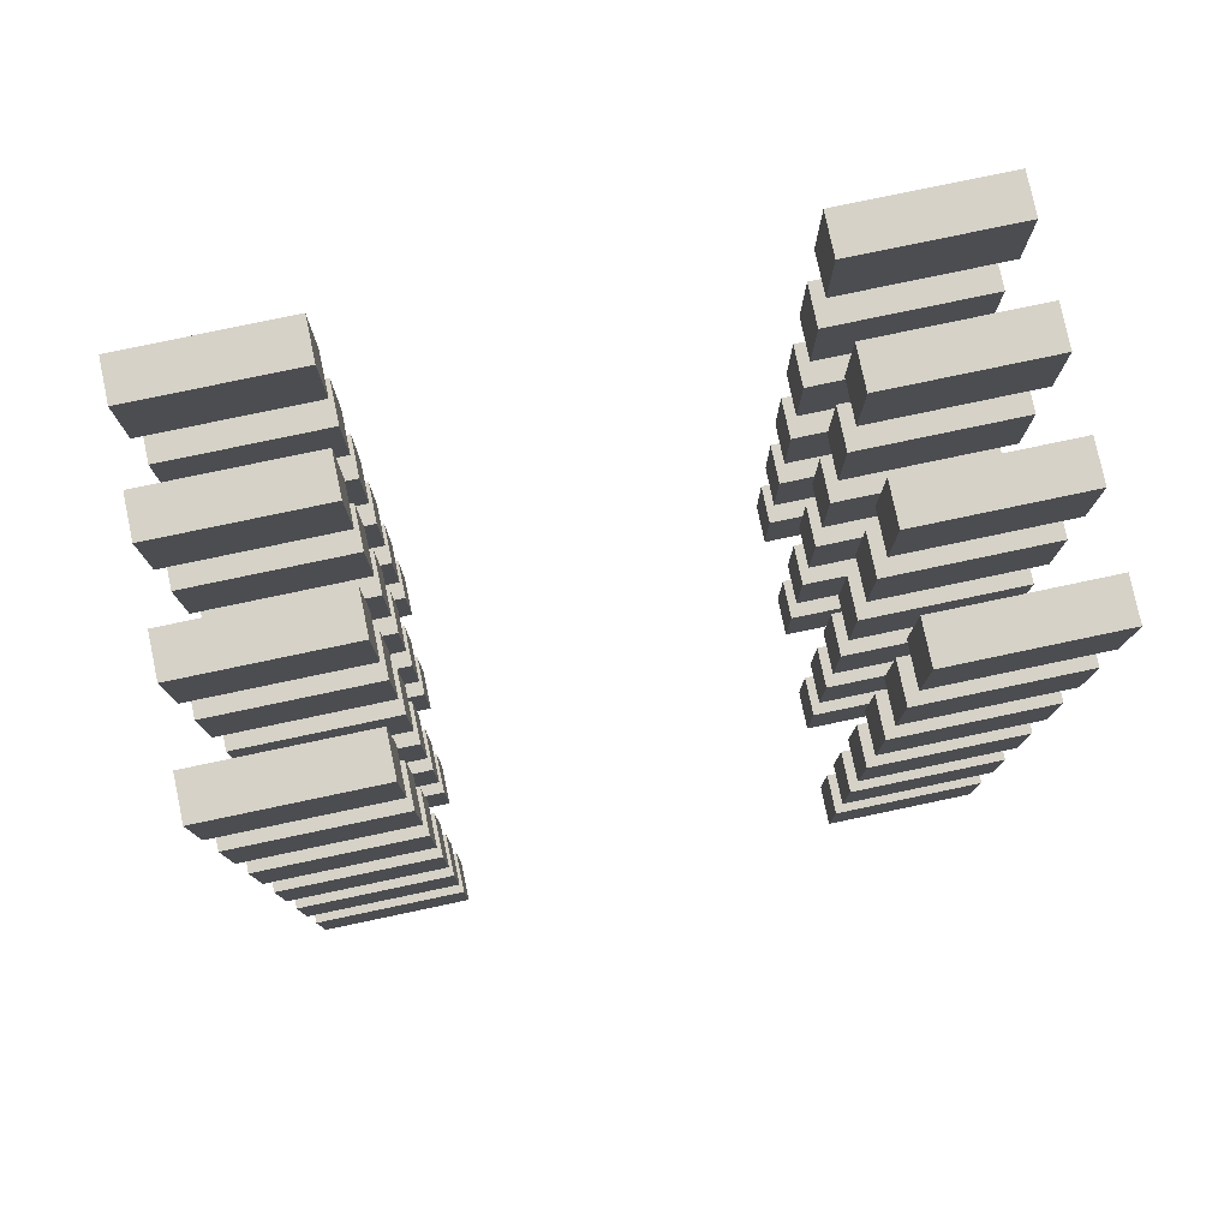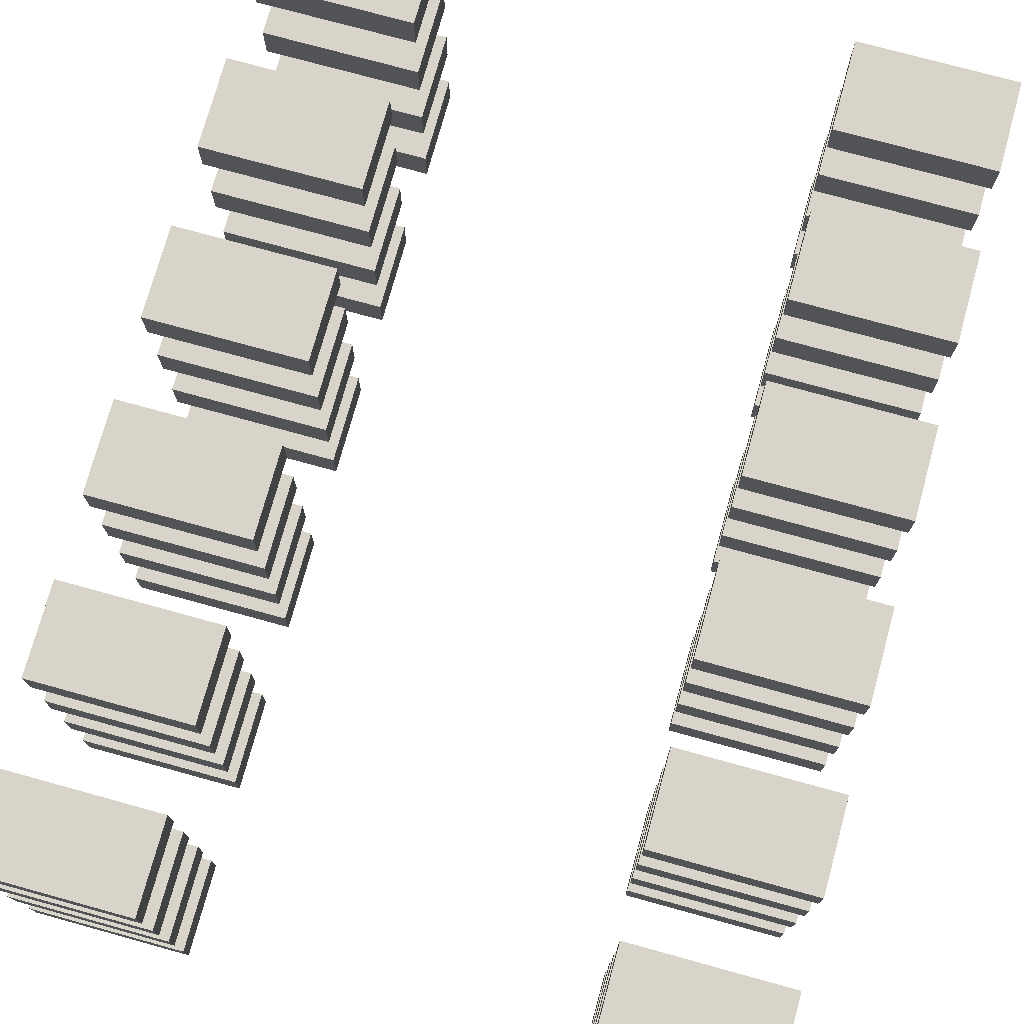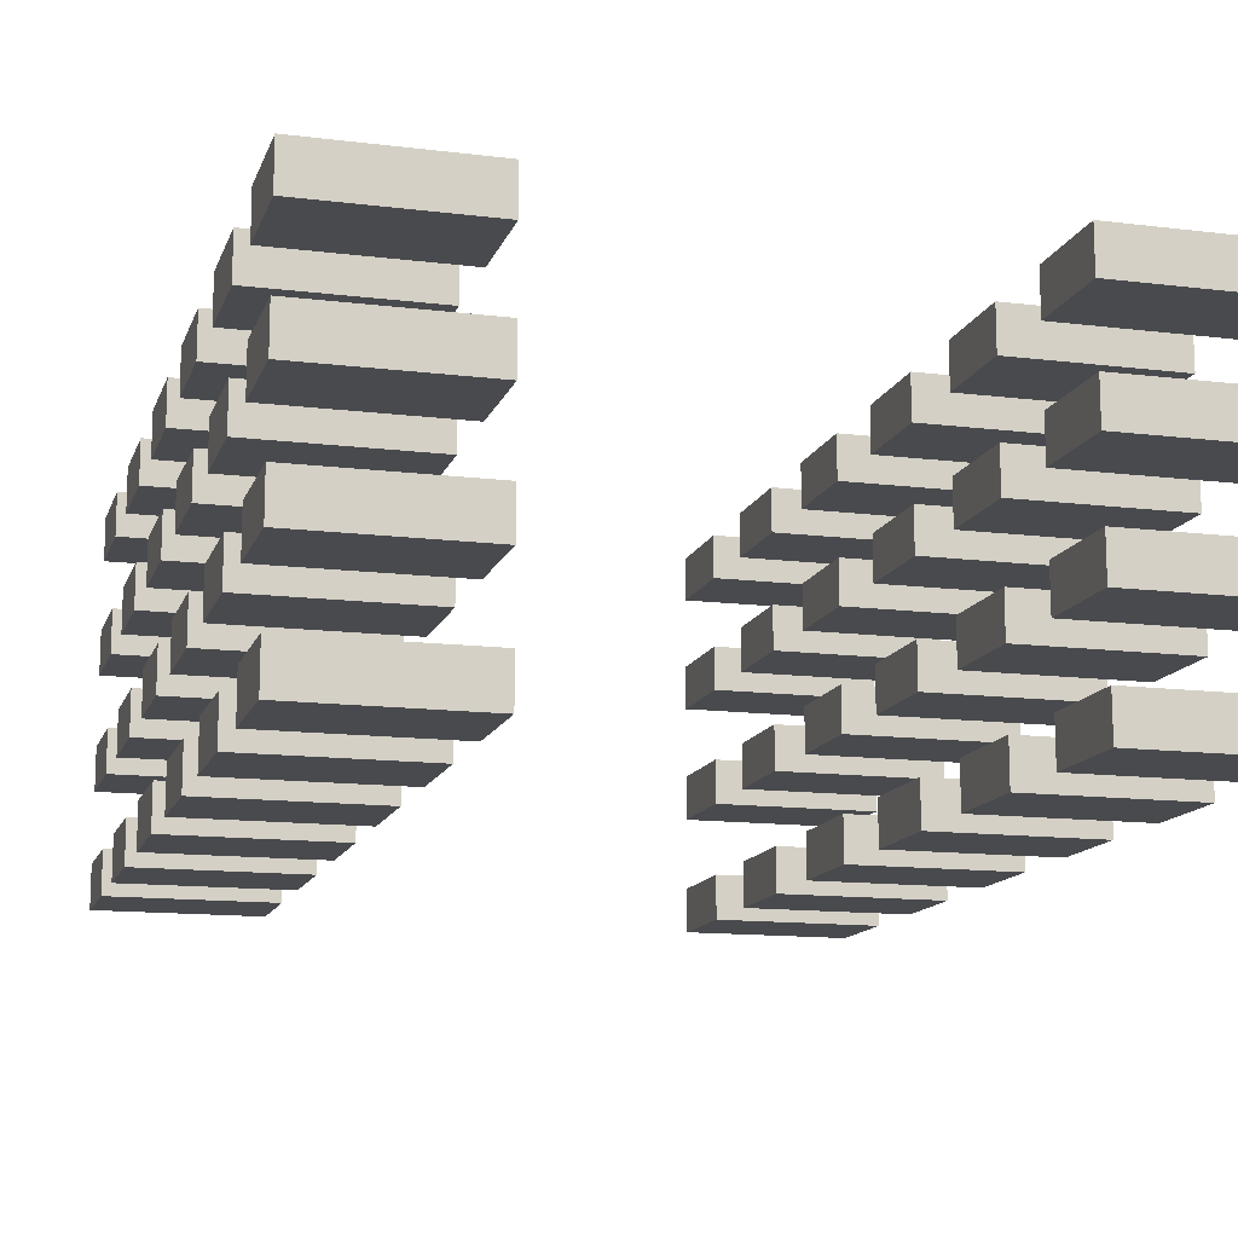
<metadata>
{"format":"obj","ext":"obj","renderer":"f3d","projection":"perspective","resolution":1024,"background":"white","views":[{"elev":78.6,"azim":168.1,"up":"+Z"},{"elev":75.2,"azim":15.4,"up":"+Y"},{"elev":-13.4,"azim":164.3,"up":"+Y"}]}
</metadata>
<code>
g Mesh1 Group1 Model
v 1.917e+04 0 -0
v 1.917e+04 0 -1.112e+04
v 1.917e+04 5035 -1.112e+04
v 1.917e+04 5035 -0
f 1 2 3 4
v 0 0 -0
v 0 0 -1.112e+04
f 5 6 2 1
v 0 5035 -0
v 0 5035 -1.112e+04
f 6 5 7 8
f 5 1 4 7
f 8 7 4 3
f 2 6 8 3
g Mesh2 Group2 Model
v 1.917e+04 0 -2.084e+04
v 1.917e+04 0 -3.196e+04
v 1.917e+04 5035 -3.196e+04
v 1.917e+04 5035 -2.084e+04
f 9 10 11 12
v 0 0 -2.084e+04
v 0 0 -3.196e+04
f 13 14 10 9
v 0 5035 -2.084e+04
v 0 5035 -3.196e+04
f 14 13 15 16
f 13 9 12 15
f 16 15 12 11
f 10 14 16 11
g Mesh3 Group3 Model
v 1.917e+04 0 -4.168e+04
v 1.917e+04 0 -5.28e+04
v 1.917e+04 5035 -5.28e+04
v 1.917e+04 5035 -4.168e+04
f 17 18 19 20
v 0 0 -4.168e+04
v 0 0 -5.28e+04
f 21 22 18 17
v 0 5035 -4.168e+04
v 0 5035 -5.28e+04
f 22 21 23 24
f 21 17 20 23
f 24 23 20 19
f 18 22 24 19
g Mesh4 Group4 Model
v 1.917e+04 0 -6.253e+04
v 1.917e+04 0 -7.364e+04
v 1.917e+04 5035 -7.364e+04
v 1.917e+04 5035 -6.253e+04
f 25 26 27 28
v 0 0 -6.253e+04
v 0 0 -7.364e+04
f 29 30 26 25
v 0 5035 -6.253e+04
v 0 5035 -7.364e+04
f 30 29 31 32
f 29 25 28 31
f 32 31 28 27
f 26 30 32 27
g Mesh5 Group5 Model
v 1.917e+04 0 -8.337e+04
v 1.917e+04 0 -94487
v 1.917e+04 5035 -94487
v 1.917e+04 5035 -8.337e+04
f 33 34 35 36
v 0 0 -8.337e+04
v 0 0 -94487
f 37 38 34 33
v 0 5035 -8.337e+04
v 0 5035 -94487
f 38 37 39 40
f 37 33 36 39
f 40 39 36 35
f 34 38 40 35
g Mesh6 Group6 Model
v 1.917e+04 0 -104210
v 1.917e+04 0 -115329
v 1.917e+04 5035 -115329
v 1.917e+04 5035 -104210
f 41 42 43 44
v 0 0 -104210
v 0 0 -115329
f 45 46 42 41
v 0 5035 -104210
v 0 5035 -115329
f 46 45 47 48
f 45 41 44 47
f 48 47 44 43
f 42 46 48 43
g Mesh7 Group7 Model
v 1.917e+04 1.304e+04 -4.168e+04
v 1.917e+04 1.304e+04 -5.28e+04
v 1.917e+04 1.808e+04 -5.28e+04
v 1.917e+04 1.808e+04 -4.168e+04
f 49 50 51 52
v 0 1.304e+04 -4.168e+04
v 0 1.304e+04 -5.28e+04
f 53 54 50 49
v 0 1.808e+04 -4.168e+04
v 0 1.808e+04 -5.28e+04
f 54 53 55 56
f 53 49 52 55
f 56 55 52 51
f 50 54 56 51
g Mesh8 Group8 Model
v 1.917e+04 1.304e+04 -8.337e+04
v 1.917e+04 1.304e+04 -94487
v 1.917e+04 1.808e+04 -94487
v 1.917e+04 1.808e+04 -8.337e+04
f 57 58 59 60
v 0 1.304e+04 -8.337e+04
v 0 1.304e+04 -94487
f 61 62 58 57
v 0 1.808e+04 -8.337e+04
v 0 1.808e+04 -94487
f 62 61 63 64
f 61 57 60 63
f 64 63 60 59
f 58 62 64 59
g Mesh9 Group9 Model
v 1.917e+04 1.304e+04 -2.084e+04
v 1.917e+04 1.304e+04 -3.196e+04
v 1.917e+04 1.808e+04 -3.196e+04
v 1.917e+04 1.808e+04 -2.084e+04
f 65 66 67 68
v 0 1.304e+04 -2.084e+04
v 0 1.304e+04 -3.196e+04
f 69 70 66 65
v 0 1.808e+04 -2.084e+04
v 0 1.808e+04 -3.196e+04
f 70 69 71 72
f 69 65 68 71
f 72 71 68 67
f 66 70 72 67
g Mesh10 Group10 Model
v 1.917e+04 1.304e+04 -6.253e+04
v 1.917e+04 1.304e+04 -7.364e+04
v 1.917e+04 1.808e+04 -7.364e+04
v 1.917e+04 1.808e+04 -6.253e+04
f 73 74 75 76
v 0 1.304e+04 -6.253e+04
v 0 1.304e+04 -7.364e+04
f 77 78 74 73
v 0 1.808e+04 -6.253e+04
v 0 1.808e+04 -7.364e+04
f 78 77 79 80
f 77 73 76 79
f 80 79 76 75
f 74 78 80 75
g Mesh11 Group11 Model
v 1.917e+04 1.304e+04 -104210
v 1.917e+04 1.304e+04 -115329
v 1.917e+04 1.808e+04 -115329
v 1.917e+04 1.808e+04 -104210
f 81 82 83 84
v 0 1.304e+04 -104210
v 0 1.304e+04 -115329
f 85 86 82 81
v 0 1.808e+04 -104210
v 0 1.808e+04 -115329
f 86 85 87 88
f 85 81 84 87
f 88 87 84 83
f 82 86 88 83
g Mesh12 Group12 Model
v 1.917e+04 1.304e+04 -0
v 1.917e+04 1.304e+04 -1.112e+04
v 1.917e+04 1.808e+04 -1.112e+04
v 1.917e+04 1.808e+04 -0
f 89 90 91 92
v 0 1.304e+04 -0
v 0 1.304e+04 -1.112e+04
f 93 94 90 89
v 0 1.808e+04 -0
v 0 1.808e+04 -1.112e+04
f 94 93 95 96
f 93 89 92 95
f 96 95 92 91
f 90 94 96 91
g Mesh13 Group13 Model
v 1.917e+04 2.609e+04 -4.168e+04
v 1.917e+04 2.609e+04 -5.28e+04
v 1.917e+04 3.112e+04 -5.28e+04
v 1.917e+04 3.112e+04 -4.168e+04
f 97 98 99 100
v 0 2.609e+04 -4.168e+04
v 0 2.609e+04 -5.28e+04
f 101 102 98 97
v 0 3.112e+04 -4.168e+04
v 0 3.112e+04 -5.28e+04
f 102 101 103 104
f 101 97 100 103
f 104 103 100 99
f 98 102 104 99
g Mesh14 Group14 Model
v 1.917e+04 2.609e+04 -8.337e+04
v 1.917e+04 2.609e+04 -94487
v 1.917e+04 3.112e+04 -94487
v 1.917e+04 3.112e+04 -8.337e+04
f 105 106 107 108
v 0 2.609e+04 -8.337e+04
v 0 2.609e+04 -94487
f 109 110 106 105
v 0 3.112e+04 -8.337e+04
v 0 3.112e+04 -94487
f 110 109 111 112
f 109 105 108 111
f 112 111 108 107
f 106 110 112 107
g Mesh15 Group15 Model
v 1.917e+04 2.609e+04 -2.084e+04
v 1.917e+04 2.609e+04 -3.196e+04
v 1.917e+04 3.112e+04 -3.196e+04
v 1.917e+04 3.112e+04 -2.084e+04
f 113 114 115 116
v 0 2.609e+04 -2.084e+04
v 0 2.609e+04 -3.196e+04
f 117 118 114 113
v 0 3.112e+04 -2.084e+04
v 0 3.112e+04 -3.196e+04
f 118 117 119 120
f 117 113 116 119
f 120 119 116 115
f 114 118 120 115
g Mesh16 Group16 Model
v 1.917e+04 2.609e+04 -6.253e+04
v 1.917e+04 2.609e+04 -7.364e+04
v 1.917e+04 3.112e+04 -7.364e+04
v 1.917e+04 3.112e+04 -6.253e+04
f 121 122 123 124
v 0 2.609e+04 -6.253e+04
v 0 2.609e+04 -7.364e+04
f 125 126 122 121
v 0 3.112e+04 -6.253e+04
v 0 3.112e+04 -7.364e+04
f 126 125 127 128
f 125 121 124 127
f 128 127 124 123
f 122 126 128 123
g Mesh17 Group17 Model
v 1.917e+04 2.609e+04 -104210
v 1.917e+04 2.609e+04 -115329
v 1.917e+04 3.112e+04 -115329
v 1.917e+04 3.112e+04 -104210
f 129 130 131 132
v 0 2.609e+04 -104210
v 0 2.609e+04 -115329
f 133 134 130 129
v 0 3.112e+04 -104210
v 0 3.112e+04 -115329
f 134 133 135 136
f 133 129 132 135
f 136 135 132 131
f 130 134 136 131
g Mesh18 Group18 Model
v 1.917e+04 2.609e+04 -0
v 1.917e+04 2.609e+04 -1.112e+04
v 1.917e+04 3.112e+04 -1.112e+04
v 1.917e+04 3.112e+04 -0
f 137 138 139 140
v 0 2.609e+04 -0
v 0 2.609e+04 -1.112e+04
f 141 142 138 137
v 0 3.112e+04 -0
v 0 3.112e+04 -1.112e+04
f 142 141 143 144
f 141 137 140 143
f 144 143 140 139
f 138 142 144 139
g Mesh19 Group19 Model
v 1.917e+04 39131 -4.168e+04
v 1.917e+04 39131 -5.28e+04
v 1.917e+04 4.417e+04 -5.28e+04
v 1.917e+04 4.417e+04 -4.168e+04
f 145 146 147 148
v 0 39131 -4.168e+04
v 0 39131 -5.28e+04
f 149 150 146 145
v 0 4.417e+04 -4.168e+04
v 0 4.417e+04 -5.28e+04
f 150 149 151 152
f 149 145 148 151
f 152 151 148 147
f 146 150 152 147
g Mesh20 Group20 Model
v 1.917e+04 39131 -8.337e+04
v 1.917e+04 39131 -94487
v 1.917e+04 4.417e+04 -94487
v 1.917e+04 4.417e+04 -8.337e+04
f 153 154 155 156
v 0 39131 -8.337e+04
v 0 39131 -94487
f 157 158 154 153
v 0 4.417e+04 -8.337e+04
v 0 4.417e+04 -94487
f 158 157 159 160
f 157 153 156 159
f 160 159 156 155
f 154 158 160 155
g Mesh21 Group21 Model
v 1.917e+04 39131 -2.084e+04
v 1.917e+04 39131 -3.196e+04
v 1.917e+04 4.417e+04 -3.196e+04
v 1.917e+04 4.417e+04 -2.084e+04
f 161 162 163 164
v 0 39131 -2.084e+04
v 0 39131 -3.196e+04
f 165 166 162 161
v 0 4.417e+04 -2.084e+04
v 0 4.417e+04 -3.196e+04
f 166 165 167 168
f 165 161 164 167
f 168 167 164 163
f 162 166 168 163
g Mesh22 Group22 Model
v 1.917e+04 39131 -6.253e+04
v 1.917e+04 39131 -7.364e+04
v 1.917e+04 4.417e+04 -7.364e+04
v 1.917e+04 4.417e+04 -6.253e+04
f 169 170 171 172
v 0 39131 -6.253e+04
v 0 39131 -7.364e+04
f 173 174 170 169
v 0 4.417e+04 -6.253e+04
v 0 4.417e+04 -7.364e+04
f 174 173 175 176
f 173 169 172 175
f 176 175 172 171
f 170 174 176 171
g Mesh23 Group23 Model
v 1.917e+04 39131 -104210
v 1.917e+04 39131 -115329
v 1.917e+04 4.417e+04 -115329
v 1.917e+04 4.417e+04 -104210
f 177 178 179 180
v 0 39131 -104210
v 0 39131 -115329
f 181 182 178 177
v 0 4.417e+04 -104210
v 0 4.417e+04 -115329
f 182 181 183 184
f 181 177 180 183
f 184 183 180 179
f 178 182 184 179
g Mesh24 Group24 Model
v 1.917e+04 39131 -0
v 1.917e+04 39131 -1.112e+04
v 1.917e+04 4.417e+04 -1.112e+04
v 1.917e+04 4.417e+04 -0
f 185 186 187 188
v 0 39131 -0
v 0 39131 -1.112e+04
f 189 190 186 185
v 0 4.417e+04 -0
v 0 4.417e+04 -1.112e+04
f 190 189 191 192
f 189 185 188 191
f 192 191 188 187
f 186 190 192 187
g Mesh25 Group25 Model
v 8.699e+04 39131 -6.253e+04
v 8.699e+04 39131 -7.364e+04
v 8.699e+04 4.417e+04 -7.364e+04
v 8.699e+04 4.417e+04 -6.253e+04
f 193 194 195 196
v 67816 39131 -6.253e+04
v 67816 39131 -7.364e+04
f 197 198 194 193
v 67816 4.417e+04 -6.253e+04
v 67816 4.417e+04 -7.364e+04
f 198 197 199 200
f 197 193 196 199
f 200 199 196 195
f 194 198 200 195
g Mesh26 Group26 Model
v 8.699e+04 2.609e+04 -0
v 8.699e+04 2.609e+04 -1.112e+04
v 8.699e+04 3.112e+04 -1.112e+04
v 8.699e+04 3.112e+04 -0
f 201 202 203 204
v 67816 2.609e+04 -0
v 67816 2.609e+04 -1.112e+04
f 205 206 202 201
v 67816 3.112e+04 -0
v 67816 3.112e+04 -1.112e+04
f 206 205 207 208
f 205 201 204 207
f 208 207 204 203
f 202 206 208 203
g Mesh27 Group27 Model
v 8.699e+04 39131 -2.084e+04
v 8.699e+04 39131 -3.196e+04
v 8.699e+04 4.417e+04 -3.196e+04
v 8.699e+04 4.417e+04 -2.084e+04
f 209 210 211 212
v 67816 39131 -2.084e+04
v 67816 39131 -3.196e+04
f 213 214 210 209
v 67816 4.417e+04 -2.084e+04
v 67816 4.417e+04 -3.196e+04
f 214 213 215 216
f 213 209 212 215
f 216 215 212 211
f 210 214 216 211
g Mesh28 Group28 Model
v 8.699e+04 39131 -4.168e+04
v 8.699e+04 39131 -5.28e+04
v 8.699e+04 4.417e+04 -5.28e+04
v 8.699e+04 4.417e+04 -4.168e+04
f 217 218 219 220
v 67816 39131 -4.168e+04
v 67816 39131 -5.28e+04
f 221 222 218 217
v 67816 4.417e+04 -4.168e+04
v 67816 4.417e+04 -5.28e+04
f 222 221 223 224
f 221 217 220 223
f 224 223 220 219
f 218 222 224 219
g Mesh29 Group29 Model
v 8.699e+04 39131 -104210
v 8.699e+04 39131 -115329
v 8.699e+04 4.417e+04 -115329
v 8.699e+04 4.417e+04 -104210
f 225 226 227 228
v 67816 39131 -104210
v 67816 39131 -115329
f 229 230 226 225
v 67816 4.417e+04 -104210
v 67816 4.417e+04 -115329
f 230 229 231 232
f 229 225 228 231
f 232 231 228 227
f 226 230 232 227
g Mesh30 Group30 Model
v 8.699e+04 39131 -0
v 8.699e+04 39131 -1.112e+04
v 8.699e+04 4.417e+04 -1.112e+04
v 8.699e+04 4.417e+04 -0
f 233 234 235 236
v 67816 39131 -0
v 67816 39131 -1.112e+04
f 237 238 234 233
v 67816 4.417e+04 -0
v 67816 4.417e+04 -1.112e+04
f 238 237 239 240
f 237 233 236 239
f 240 239 236 235
f 234 238 240 235
g Mesh31 Group31 Model
v 8.699e+04 39131 -8.337e+04
v 8.699e+04 39131 -94487
v 8.699e+04 4.417e+04 -94487
v 8.699e+04 4.417e+04 -8.337e+04
f 241 242 243 244
v 67816 39131 -8.337e+04
v 67816 39131 -94487
f 245 246 242 241
v 67816 4.417e+04 -8.337e+04
v 67816 4.417e+04 -94487
f 246 245 247 248
f 245 241 244 247
f 248 247 244 243
f 242 246 248 243
g Mesh32 Group32 Model
v 8.699e+04 2.609e+04 -6.253e+04
v 8.699e+04 2.609e+04 -7.364e+04
v 8.699e+04 3.112e+04 -7.364e+04
v 8.699e+04 3.112e+04 -6.253e+04
f 249 250 251 252
v 67816 2.609e+04 -6.253e+04
v 67816 2.609e+04 -7.364e+04
f 253 254 250 249
v 67816 3.112e+04 -6.253e+04
v 67816 3.112e+04 -7.364e+04
f 254 253 255 256
f 253 249 252 255
f 256 255 252 251
f 250 254 256 251
g Mesh33 Group33 Model
v 8.699e+04 2.609e+04 -104210
v 8.699e+04 2.609e+04 -115329
v 8.699e+04 3.112e+04 -115329
v 8.699e+04 3.112e+04 -104210
f 257 258 259 260
v 67816 2.609e+04 -104210
v 67816 2.609e+04 -115329
f 261 262 258 257
v 67816 3.112e+04 -104210
v 67816 3.112e+04 -115329
f 262 261 263 264
f 261 257 260 263
f 264 263 260 259
f 258 262 264 259
g Mesh34 Group34 Model
v 8.699e+04 2.609e+04 -2.084e+04
v 8.699e+04 2.609e+04 -3.196e+04
v 8.699e+04 3.112e+04 -3.196e+04
v 8.699e+04 3.112e+04 -2.084e+04
f 265 266 267 268
v 67816 2.609e+04 -2.084e+04
v 67816 2.609e+04 -3.196e+04
f 269 270 266 265
v 67816 3.112e+04 -2.084e+04
v 67816 3.112e+04 -3.196e+04
f 270 269 271 272
f 269 265 268 271
f 272 271 268 267
f 266 270 272 267
g Mesh35 Group35 Model
v 8.699e+04 2.609e+04 -4.168e+04
v 8.699e+04 2.609e+04 -5.28e+04
v 8.699e+04 3.112e+04 -5.28e+04
v 8.699e+04 3.112e+04 -4.168e+04
f 273 274 275 276
v 67816 2.609e+04 -4.168e+04
v 67816 2.609e+04 -5.28e+04
f 277 278 274 273
v 67816 3.112e+04 -4.168e+04
v 67816 3.112e+04 -5.28e+04
f 278 277 279 280
f 277 273 276 279
f 280 279 276 275
f 274 278 280 275
g Mesh36 Group36 Model
v 8.699e+04 1.304e+04 -8.337e+04
v 8.699e+04 1.304e+04 -94487
v 8.699e+04 1.808e+04 -94487
v 8.699e+04 1.808e+04 -8.337e+04
f 281 282 283 284
v 67816 1.304e+04 -8.337e+04
v 67816 1.304e+04 -94487
f 285 286 282 281
v 67816 1.808e+04 -8.337e+04
v 67816 1.808e+04 -94487
f 286 285 287 288
f 285 281 284 287
f 288 287 284 283
f 282 286 288 283
g Mesh37 Group37 Model
v 8.699e+04 1.304e+04 -0
v 8.699e+04 1.304e+04 -1.112e+04
v 8.699e+04 1.808e+04 -1.112e+04
v 8.699e+04 1.808e+04 -0
f 289 290 291 292
v 67816 1.304e+04 -0
v 67816 1.304e+04 -1.112e+04
f 293 294 290 289
v 67816 1.808e+04 -0
v 67816 1.808e+04 -1.112e+04
f 294 293 295 296
f 293 289 292 295
f 296 295 292 291
f 290 294 296 291
g Mesh38 Group38 Model
v 8.699e+04 1.304e+04 -4.168e+04
v 8.699e+04 1.304e+04 -5.28e+04
v 8.699e+04 1.808e+04 -5.28e+04
v 8.699e+04 1.808e+04 -4.168e+04
f 297 298 299 300
v 67816 1.304e+04 -4.168e+04
v 67816 1.304e+04 -5.28e+04
f 301 302 298 297
v 67816 1.808e+04 -4.168e+04
v 67816 1.808e+04 -5.28e+04
f 302 301 303 304
f 301 297 300 303
f 304 303 300 299
f 298 302 304 299
g Mesh39 Group39 Model
v 8.699e+04 1.304e+04 -2.084e+04
v 8.699e+04 1.304e+04 -3.196e+04
v 8.699e+04 1.808e+04 -3.196e+04
v 8.699e+04 1.808e+04 -2.084e+04
f 305 306 307 308
v 67816 1.304e+04 -2.084e+04
v 67816 1.304e+04 -3.196e+04
f 309 310 306 305
v 67816 1.808e+04 -2.084e+04
v 67816 1.808e+04 -3.196e+04
f 310 309 311 312
f 309 305 308 311
f 312 311 308 307
f 306 310 312 307
g Mesh40 Group40 Model
v 8.699e+04 1.304e+04 -6.253e+04
v 8.699e+04 1.304e+04 -7.364e+04
v 8.699e+04 1.808e+04 -7.364e+04
v 8.699e+04 1.808e+04 -6.253e+04
f 313 314 315 316
v 67816 1.304e+04 -6.253e+04
v 67816 1.304e+04 -7.364e+04
f 317 318 314 313
v 67816 1.808e+04 -6.253e+04
v 67816 1.808e+04 -7.364e+04
f 318 317 319 320
f 317 313 316 319
f 320 319 316 315
f 314 318 320 315
g Mesh41 Group41 Model
v 8.699e+04 1.304e+04 -104210
v 8.699e+04 1.304e+04 -115329
v 8.699e+04 1.808e+04 -115329
v 8.699e+04 1.808e+04 -104210
f 321 322 323 324
v 67816 1.304e+04 -104210
v 67816 1.304e+04 -115329
f 325 326 322 321
v 67816 1.808e+04 -104210
v 67816 1.808e+04 -115329
f 326 325 327 328
f 325 321 324 327
f 328 327 324 323
f 322 326 328 323
g Mesh42 Group42 Model
v 8.699e+04 2.609e+04 -8.337e+04
v 8.699e+04 2.609e+04 -94487
v 8.699e+04 3.112e+04 -94487
v 8.699e+04 3.112e+04 -8.337e+04
f 329 330 331 332
v 67816 2.609e+04 -8.337e+04
v 67816 2.609e+04 -94487
f 333 334 330 329
v 67816 3.112e+04 -8.337e+04
v 67816 3.112e+04 -94487
f 334 333 335 336
f 333 329 332 335
f 336 335 332 331
f 330 334 336 331
g Mesh43 Group43 Model
v 8.699e+04 0 -4.168e+04
v 8.699e+04 0 -5.28e+04
v 8.699e+04 5035 -5.28e+04
v 8.699e+04 5035 -4.168e+04
f 337 338 339 340
v 67816 0 -4.168e+04
v 67816 0 -5.28e+04
f 341 342 338 337
v 67816 5035 -4.168e+04
v 67816 5035 -5.28e+04
f 342 341 343 344
f 341 337 340 343
f 344 343 340 339
f 338 342 344 339
g Mesh44 Group44 Model
v 8.699e+04 0 -8.337e+04
v 8.699e+04 0 -94487
v 8.699e+04 5035 -94487
v 8.699e+04 5035 -8.337e+04
f 345 346 347 348
v 67816 0 -8.337e+04
v 67816 0 -94487
f 349 350 346 345
v 67816 5035 -8.337e+04
v 67816 5035 -94487
f 350 349 351 352
f 349 345 348 351
f 352 351 348 347
f 346 350 352 347
g Mesh45 Group45 Model
v 8.699e+04 0 -2.084e+04
v 8.699e+04 0 -3.196e+04
v 8.699e+04 5035 -3.196e+04
v 8.699e+04 5035 -2.084e+04
f 353 354 355 356
v 67816 0 -2.084e+04
v 67816 0 -3.196e+04
f 357 358 354 353
v 67816 5035 -2.084e+04
v 67816 5035 -3.196e+04
f 358 357 359 360
f 357 353 356 359
f 360 359 356 355
f 354 358 360 355
g Mesh46 Group46 Model
v 8.699e+04 0 -6.253e+04
v 8.699e+04 0 -7.364e+04
v 8.699e+04 5035 -7.364e+04
v 8.699e+04 5035 -6.253e+04
f 361 362 363 364
v 67816 0 -6.253e+04
v 67816 0 -7.364e+04
f 365 366 362 361
v 67816 5035 -6.253e+04
v 67816 5035 -7.364e+04
f 366 365 367 368
f 365 361 364 367
f 368 367 364 363
f 362 366 368 363
g Mesh47 Group47 Model
v 8.699e+04 0 -104210
v 8.699e+04 0 -115329
v 8.699e+04 5035 -115329
v 8.699e+04 5035 -104210
f 369 370 371 372
v 67816 0 -104210
v 67816 0 -115329
f 373 374 370 369
v 67816 5035 -104210
v 67816 5035 -115329
f 374 373 375 376
f 373 369 372 375
f 376 375 372 371
f 370 374 376 371
g Mesh48 Group48 Model
v 8.699e+04 0 -0
v 8.699e+04 0 -1.112e+04
v 8.699e+04 5035 -1.112e+04
v 8.699e+04 5035 -0
f 377 378 379 380
v 67816 0 -0
v 67816 0 -1.112e+04
f 381 382 378 377
v 67816 5035 -0
v 67816 5035 -1.112e+04
f 382 381 383 384
f 381 377 380 383
f 384 383 380 379
f 378 382 384 379

</code>
